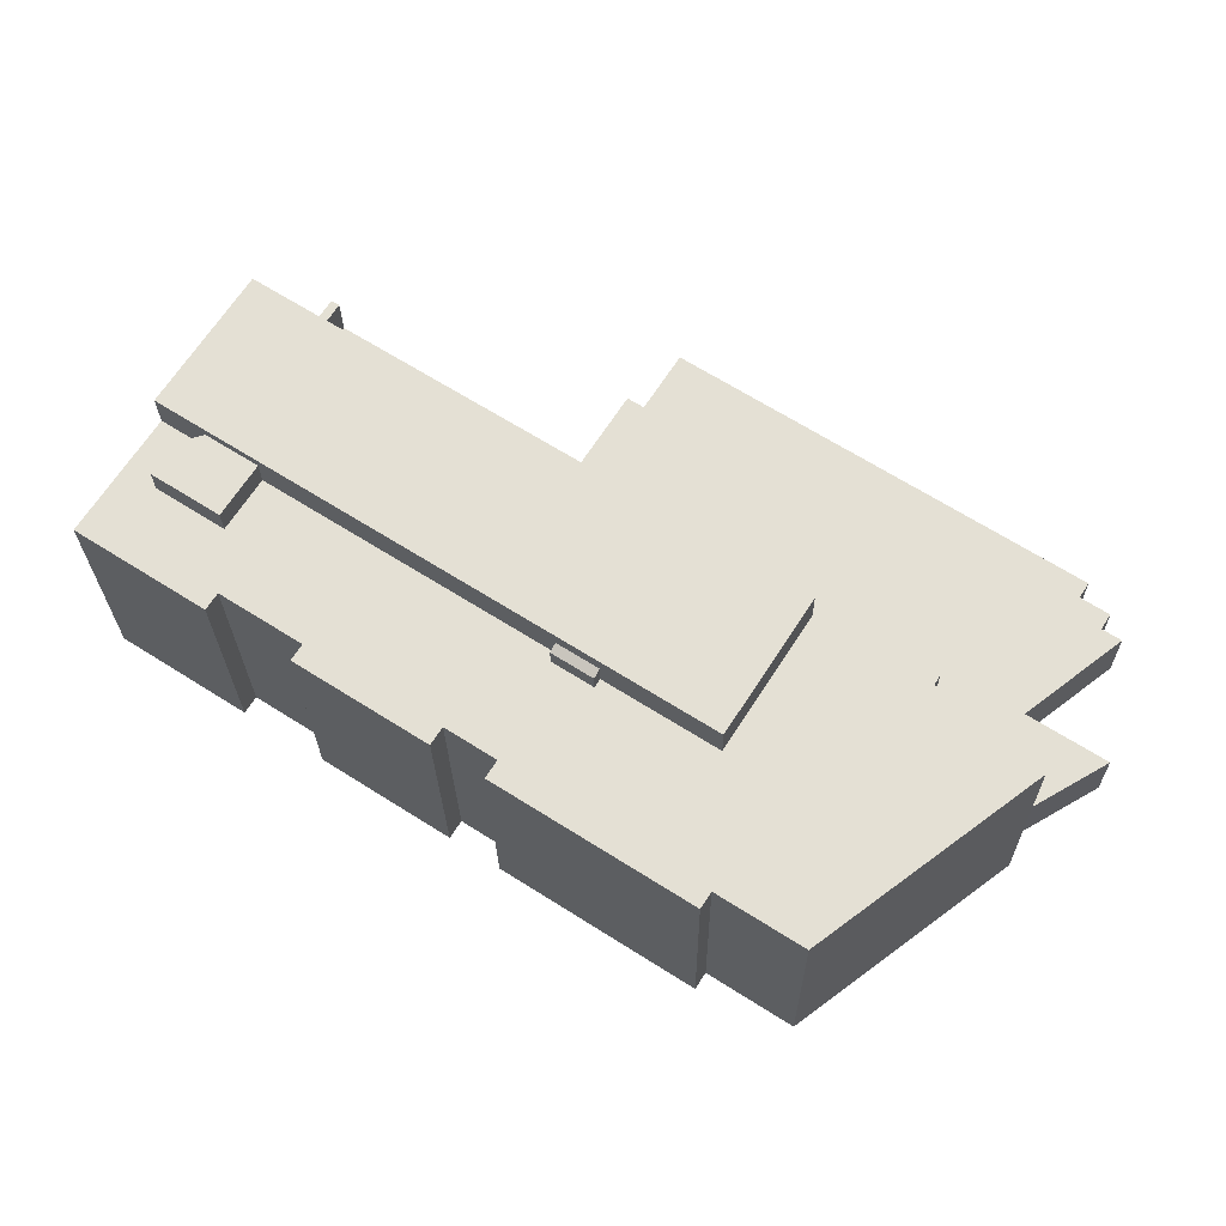
<metadata>
{"format":"obj","ext":"obj","renderer":"f3d","projection":"perspective","resolution":1024,"background":"white","views":[{"elev":-24.1,"azim":-179.3,"up":"+Z"}]}
</metadata>
<code>
v 17.97 10.48 18.62
v 18.46 10.48 18.94
v 23.6 10.48 10.93
v -13.51 10.48 -1.593
v 17.97 10.48 18.62
v 0.6929 10.48 -3.789
v -13.51 10.48 -1.593
v -1.734 10.48 -5.347
v -8.367 10.48 -9.607
v 17.97 10.48 18.62
v 23.6 10.48 10.93
v 20.66 10.48 9.037
v 17.56 10.48 7.044
v 17.97 10.48 18.62
v 20.66 10.48 9.037
v -13.51 10.48 -1.593
v 0.6929 10.48 -3.789
v -1.734 10.48 -5.347
v 0.6929 10.48 -3.789
v 17.97 10.48 18.62
v 17.56 10.48 7.044
v -3.917 8.073 -16.54
v 3.829 8.073 -10.07
v 4.506 8.073 -11.13
v -8.367 8.073 -9.607
v -1.734 8.073 -5.347
v -1.419 8.073 -5.838
v -8.367 8.073 -9.607
v -1.419 8.073 -5.838
v -3.917 8.073 -16.54
v -3.917 8.073 -16.54
v -1.419 8.073 -5.838
v 3.829 8.073 -10.07
v -1.419 8.073 -5.838
v -1.269 8.073 -5.741
v 3.829 8.073 -10.07
v 14.76 8.074 -3.173
v 17.56 8.074 7.044
v 19.65 8.074 -0.03458
v 0.6929 8.073 -3.789
v 17.56 8.074 7.044
v 14.76 8.074 -3.173
v 19.65 8.074 -0.03458
v 21.87 8.074 5.447
v 20.31 8.074 -1.054
v 19.65 8.074 -0.03458
v 20.14 8.074 4.334
v 21.87 8.074 5.447
v 20.31 8.074 -1.054
v 23.6 8.074 6.56
v 28.09 8.074 3.944
v 23.08 8.074 7.381
v 28.09 8.074 3.944
v 23.6 8.074 6.56
v 20.31 8.074 -1.054
v 21.87 8.074 5.447
v 23.6 8.074 6.56
v 23.08 8.074 7.381
v 23.6 8.074 10.93
v 28.09 8.074 3.944
v 20.66 8.074 9.037
v 23.6 8.074 10.93
v 22.29 8.074 8.614
v 22.29 8.074 8.614
v 23.6 8.074 10.93
v 23.08 8.074 7.381
v 0.6929 8.073 -3.789
v 14.76 8.074 -3.173
v 6.85 8.074 -8.135
v -1.269 8.073 -5.741
v 0.9545 8.073 -4.313
v 3.829 8.073 -10.07
v 6.85 8.074 -8.135
v 14.76 8.074 -3.173
v 15.39 8.074 -4.142
v 7.528 8.074 -9.19
v 19.55 8.074 3.953
v 20.14 8.074 4.334
v 19.65 8.074 -0.03458
v 17.56 8.074 7.044
v 19.55 8.074 3.953
v 19.65 8.074 -0.03458
v 0.6929 8.073 -3.789
v 6.85 8.074 -8.135
v 1.008 8.073 -4.279
v 0.9545 8.073 -4.313
v 6.85 8.074 -8.135
v 3.829 8.073 -10.07
v 0.9545 8.073 -4.313
v 1.008 8.073 -4.279
v 6.85 8.074 -8.135
v -7.664 8.075 -17.57
v -3.917 8.073 -16.54
v -7.04 8.075 -18.54
v -17.62 8.075 -11.13
v -13.53 8.074 -11.77
v -14.35 8.075 -13.97
v -18.16 8.075 -12.73
v -21.7 8.075 -10.5
v -17.62 8.075 -11.13
v -18.16 8.075 -12.73
v -21.97 8.075 -11.49
v -18.16 8.075 -12.73
v -14.35 8.075 -13.97
v -15.16 8.075 -16.17
v -18.71 8.075 -14.33
v -21.97 8.075 -11.49
v -18.16 8.075 -12.73
v -18.71 8.075 -14.33
v -22.25 8.075 -12.49
v -14.35 8.075 -13.97
v -13.53 8.074 -11.77
v -8.367 8.073 -9.607
v -14.35 8.075 -13.97
v -8.367 8.073 -9.607
v -12.71 8.075 -20.81
v -17.62 8.075 -11.13
v -8.367 8.073 -9.607
v -13.53 8.074 -11.77
v -25.78 8.076 -9.469
v -17.62 8.075 -11.13
v -21.7 8.075 -10.5
v -25.78 8.076 -9.469
v -8.367 8.073 -9.607
v -17.62 8.075 -11.13
v -25.78 8.076 -9.469
v -21.7 8.075 -10.5
v -21.97 8.075 -11.49
v -18.71 8.075 -14.33
v -15.16 8.075 -16.17
v -12.71 8.075 -20.81
v -15.16 8.075 -16.17
v -14.35 8.075 -13.97
v -12.71 8.075 -20.81
v -25.79 8.076 -11.04
v -18.71 8.075 -14.33
v -12.71 8.075 -20.81
v -25.79 8.076 -11.04
v -21.97 8.075 -11.49
v -22.25 8.075 -12.49
v -25.79 8.076 -11.04
v -22.25 8.075 -12.49
v -18.71 8.075 -14.33
v -25.79 8.076 -11.04
v -25.78 8.076 -9.469
v -21.97 8.075 -11.49
v -12.71 8.075 -20.81
v -8.367 8.073 -9.607
v -7.664 8.075 -17.57
v -8.367 8.073 -9.607
v -3.917 8.073 -16.54
v -7.664 8.075 -17.57
v -25.78 8.076 -9.469
v -13.51 8.075 -1.593
v -8.367 8.073 -9.607
v -1.734 9.53 -5.347
v 0.6929 9.53 -3.789
v -1.419 9.313 -5.838
v -1.419 9.313 -5.838
v 0.6929 9.53 -3.789
v 1.008 9.313 -4.279
v -26.67 -3.026 -3.083
v -13.51 -3.026 -1.593
v -25.78 -3.026 -9.469
v -3.018 -3.025 10.61
v -0.3221 -3.025 13.83
v 1.833 -3.025 13.72
v -0.3221 -3.025 13.83
v 17.97 -3.025 18.62
v 1.833 -3.025 13.72
v -13.51 -3.026 -1.593
v -0.3221 -3.025 13.83
v -3.018 -3.025 10.61
v -2.372 -3.025 9.605
v 2.479 -3.025 12.71
v 17.97 -3.025 18.62
v 1.833 -3.025 13.72
v 17.97 -3.025 18.62
v 2.479 -3.025 12.71
v -13.51 -3.026 -1.593
v -3.018 -3.025 10.61
v -2.372 -3.025 9.605
v -13.51 -3.026 -1.593
v -2.372 -3.025 9.605
v 17.97 -3.025 18.62
v -0.3221 -3.025 13.83
v 14.81 -3.025 23.55
v 17.97 -3.025 18.62
v -31.47 -3.026 -6.164
v -26.67 -3.026 -3.083
v -25.78 -3.026 -9.469
v -32.8 -3.025 1.623
v -31.62 -3.025 2.38
v -26.67 -3.026 -3.083
v -31.62 -3.025 2.38
v -30.47 -3.025 4.461
v -26.67 -3.026 -3.083
v -32.23 -3.025 3.333
v -30.47 -3.025 4.461
v -31.62 -3.025 2.38
v -26.67 -3.026 -3.083
v -21.6 -3.026 -1.228
v -20.96 -3.026 -2.237
v -30.47 -3.025 4.461
v -21.6 -3.026 -1.228
v -26.67 -3.026 -3.083
v -26.67 -3.026 -3.083
v -20.96 -3.026 -2.237
v -13.51 -3.026 -1.593
v -30.47 -3.025 4.461
v -19.07 -3.026 0.3921
v -21.6 -3.026 -1.228
v -20.96 -3.026 -2.237
v -17.65 -3.026 -0.117
v -13.51 -3.026 -1.593
v -31.07 -3.025 5.397
v -6.525 -3.024 21.26
v -30.47 -3.025 4.461
v -7.424 -3.025 7.925
v -4.228 -3.025 17.68
v -6.778 -3.025 6.916
v -9.597 -3.025 6.533
v -4.228 -3.025 17.68
v -7.424 -3.025 7.925
v -13.51 -3.026 -1.593
v -6.778 -3.025 6.916
v -0.3221 -3.025 13.83
v -6.778 -3.025 6.916
v -4.228 -3.025 17.68
v -0.3221 -3.025 13.83
v -13.51 -3.026 -1.593
v -10.59 -3.025 4.477
v -6.778 -3.025 6.916
v -19.07 -3.026 0.3921
v -6.525 -3.024 21.26
v -16.75 -3.026 1.88
v -16.75 -3.026 1.88
v -12.28 -3.025 4.817
v -16.1 -3.026 0.8714
v -17.65 -3.026 -0.117
v -16.1 -3.026 0.8714
v -13.51 -3.026 -1.593
v -30.47 -3.025 4.461
v -6.525 -3.024 21.26
v -19.07 -3.026 0.3921
v -12.28 -3.025 4.817
v -6.525 -3.024 21.26
v -11.38 -3.025 5.394
v -16.75 -3.026 1.88
v -6.525 -3.024 21.26
v -12.28 -3.025 4.817
v -16.1 -3.026 0.8714
v -11.79 -3.025 4.052
v -13.51 -3.026 -1.593
v -16.1 -3.026 0.8714
v -12.28 -3.025 4.817
v -11.79 -3.025 4.052
v -11.38 -3.025 5.394
v -6.525 -3.024 21.26
v -4.228 -3.025 17.68
v -11.38 -3.025 5.394
v -4.228 -3.025 17.68
v -9.597 -3.025 6.533
v -4.228 -3.025 17.68
v -3.21 -3.025 18.33
v -0.3221 -3.025 13.83
v -13.51 -3.026 -1.593
v -11.79 -3.025 4.052
v -11.63 -3.025 3.809
v -13.51 -3.026 -1.593
v -11.63 -3.025 3.809
v -10.59 -3.025 4.477
v -3.018 -1.552 10.61
v 1.833 -1.552 13.72
v 2.479 -1.552 12.71
v -2.372 -1.552 9.605
v -12.28 -1.552 4.817
v -7.424 -1.552 7.925
v -6.778 -1.552 6.916
v -11.63 -1.552 3.809
v -21.6 -1.552 -1.228
v -16.75 -1.552 1.88
v -16.1 -1.552 0.8714
v -20.96 -1.552 -2.237
v 14.81 -0.2256 23.55
v 18.46 -0.2256 18.94
v 17.97 -0.2256 18.62
v 14.81 -0.2256 23.55
v 15.3 -0.2246 23.87
v 18.46 -0.2256 18.94
v 19.55 9.848 3.953
v 22.29 9.848 8.614
v 23.6 9.848 6.56
v 17.56 9.848 7.044
v 20.66 9.848 9.037
v 19.55 9.848 3.953
v 19.55 9.848 3.953
v 20.66 9.848 9.037
v 22.29 9.848 8.614
v -13.51 10.48 -1.593
v -8.367 10.48 -9.607
v -8.367 8.073 -9.607
v -13.51 8.075 -1.593
v -13.51 -3.026 -1.593
v 17.97 -0.2256 18.62
v 17.97 10.48 18.62
v -13.51 8.075 -1.593
v -13.51 -3.026 -1.593
v 17.97 -3.025 18.62
v 17.97 -0.2256 18.62
v -13.51 10.48 -1.593
v -13.51 8.075 -1.593
v 17.97 10.48 18.62
v 17.97 -0.2256 18.62
v 18.46 -0.2256 18.94
v 18.46 10.48 18.94
v 17.97 10.48 18.62
v -25.78 -3.026 -9.469
v -13.51 -3.026 -1.593
v -13.51 8.075 -1.593
v -25.78 8.076 -9.469
v 18.46 10.48 18.94
v 23.6 8.074 10.93
v 23.6 10.48 10.93
v 18.46 -0.2256 18.94
v 23.6 -7.283 10.93
v 23.6 8.074 10.93
v 18.46 10.48 18.94
v 18.46 -3.025 18.94
v 18.46 -7.283 18.94
v 23.6 -7.283 10.93
v 18.46 -0.2256 18.94
v 18.46 -3.025 18.94
v 23.6 -7.283 10.93
v 23.6 -7.283 10.93
v 28.09 -7.283 3.944
v 28.09 8.074 3.944
v 23.6 8.074 10.93
v 15.3 -7.283 23.87
v 18.46 -7.283 18.94
v 18.46 -3.025 18.94
v 15.3 -3.025 23.87
v 15.3 -3.025 23.87
v 18.46 -3.025 18.94
v 18.46 -0.2256 18.94
v 15.3 -0.2246 23.87
v 20.66 10.48 9.037
v 23.6 10.48 10.93
v 20.66 9.848 9.037
v 20.66 9.848 9.037
v 23.6 10.48 10.93
v 23.6 8.074 10.93
v 20.66 8.074 9.037
v 17.56 10.48 7.044
v 20.66 10.48 9.037
v 20.66 9.848 9.037
v 17.56 9.848 7.044
v 0.6929 10.48 -3.789
v 17.56 10.48 7.044
v 17.56 9.848 7.044
v 0.6929 9.53 -3.789
v 0.6929 9.53 -3.789
v 17.56 9.848 7.044
v 17.56 8.074 7.044
v 0.6929 8.073 -3.789
v -1.734 10.48 -5.347
v 0.6929 10.48 -3.789
v 0.6929 9.53 -3.789
v -1.734 9.53 -5.347
v -8.367 10.48 -9.607
v -1.734 9.53 -5.347
v -1.734 8.073 -5.347
v -8.367 8.073 -9.607
v -8.367 10.48 -9.607
v -1.734 10.48 -5.347
v -1.734 9.53 -5.347
v -3.917 8.073 -16.54
v 4.506 8.073 -11.13
v 4.506 -7.283 -11.13
v -3.917 -7.283 -16.54
v -7.04 8.075 -18.54
v -5.479 -7.283 -17.54
v -7.04 -7.283 -18.54
v -5.479 -7.283 -17.54
v -3.917 8.073 -16.54
v -3.917 -7.283 -16.54
v -7.04 8.075 -18.54
v -3.917 8.073 -16.54
v -5.479 -7.283 -17.54
v 20.31 8.074 -1.054
v 24.2 -7.283 1.445
v 20.31 -7.283 -1.054
v 24.2 -7.283 1.445
v 28.09 8.074 3.944
v 28.09 -7.283 3.944
v 20.31 8.074 -1.054
v 28.09 8.074 3.944
v 24.2 -7.283 1.445
v 19.65 8.074 -0.03458
v 19.98 -7.283 -0.5441
v 19.65 -7.283 -0.03458
v 19.98 -7.283 -0.5441
v 20.31 8.074 -1.054
v 20.31 -7.283 -1.054
v 19.65 8.074 -0.03458
v 20.31 8.074 -1.054
v 19.98 -7.283 -0.5441
v 14.76 8.074 -3.173
v 17.21 -7.283 -1.604
v 14.76 -7.283 -3.173
v 17.21 -7.283 -1.604
v 19.65 8.074 -0.03458
v 19.65 -7.283 -0.03458
v 14.76 8.074 -3.173
v 19.65 8.074 -0.03458
v 17.21 -7.283 -1.604
v 14.76 -7.283 -3.173
v 15.39 -7.283 -4.142
v 15.39 8.074 -4.142
v 14.76 8.074 -3.173
v 7.528 8.074 -9.19
v 15.39 8.074 -4.142
v 15.39 -7.283 -4.142
v 7.528 -7.283 -9.19
v 6.85 8.074 -8.135
v 7.189 -7.283 -8.662
v 6.85 -7.283 -8.135
v 7.189 -7.283 -8.662
v 7.528 8.074 -9.19
v 7.528 -7.283 -9.19
v 6.85 8.074 -8.135
v 7.528 8.074 -9.19
v 7.189 -7.283 -8.662
v 3.829 8.073 -10.07
v 6.85 8.074 -8.135
v 6.85 -7.283 -8.135
v 3.829 -7.283 -10.07
v 3.829 -7.283 -10.07
v 4.506 -7.283 -11.13
v 4.506 8.073 -11.13
v 3.829 8.073 -10.07
v -7.664 8.075 -17.57
v -7.04 8.075 -18.54
v -7.04 -7.283 -18.54
v -7.664 -7.283 -17.57
v -12.71 8.075 -20.81
v -7.664 8.075 -17.57
v -7.664 -7.283 -17.57
v -12.71 -7.283 -20.81
v -25.79 8.076 -11.04
v -19.25 -7.283 -15.93
v -25.79 -7.283 -11.04
v -19.25 -7.283 -15.93
v -12.71 8.075 -20.81
v -12.71 -7.283 -20.81
v -25.79 8.076 -11.04
v -12.71 8.075 -20.81
v -19.25 -7.283 -15.93
v -25.79 -7.283 -11.04
v -25.78 -3.026 -9.469
v -25.78 8.076 -9.469
v -25.79 8.076 -11.04
v -25.79 -7.283 -11.04
v -25.78 -7.283 -9.469
v -25.78 -3.026 -9.469
v 0.6929 8.073 -3.789
v 1.008 8.073 -4.279
v 1.008 9.313 -4.279
v 0.6929 9.53 -3.789
v -1.419 9.313 -5.838
v -1.269 8.073 -5.741
v -1.419 8.073 -5.838
v -1.419 9.313 -5.838
v 1.008 9.313 -4.279
v -1.269 8.073 -5.741
v 0.9545 8.073 -4.313
v 1.008 9.313 -4.279
v 1.008 8.073 -4.279
v -1.269 8.073 -5.741
v 1.008 9.313 -4.279
v 0.9545 8.073 -4.313
v -1.734 9.53 -5.347
v -1.419 9.313 -5.838
v -1.419 8.073 -5.838
v -1.734 8.073 -5.347
v -31.07 -3.025 5.397
v -30.77 -7.283 4.929
v -31.07 -7.283 5.397
v -30.77 -7.283 4.929
v -30.47 -3.025 4.461
v -30.47 -7.283 4.461
v -31.07 -3.025 5.397
v -30.47 -3.025 4.461
v -30.77 -7.283 4.929
v -18.8 -7.283 13.33
v -6.525 -7.283 21.26
v -6.525 -3.024 21.26
v -31.07 -3.025 5.397
v -31.07 -7.283 5.397
v -18.8 -7.283 13.33
v -31.07 -3.025 5.397
v -18.8 -7.283 13.33
v -6.525 -3.024 21.26
v -5.377 -7.283 19.47
v -4.228 -7.283 17.68
v -4.228 -3.025 17.68
v -6.525 -3.024 21.26
v -6.525 -7.283 21.26
v -5.377 -7.283 19.47
v -6.525 -3.024 21.26
v -5.377 -7.283 19.47
v -4.228 -3.025 17.68
v -4.228 -7.283 17.68
v -3.21 -7.283 18.33
v -3.21 -3.025 18.33
v -4.228 -3.025 17.68
v -3.21 -7.283 18.33
v -0.3221 -7.283 13.83
v -0.3221 -3.025 13.83
v -3.21 -3.025 18.33
v -0.3221 -7.283 13.83
v 14.81 -7.283 23.55
v 14.81 -3.025 23.55
v -0.3221 -3.025 13.83
v 15.05 -7.283 23.71
v 15.3 -7.283 23.87
v 15.3 -3.025 23.87
v 14.81 -3.025 23.55
v 14.81 -7.283 23.55
v 15.05 -7.283 23.71
v 14.81 -3.025 23.55
v 15.05 -7.283 23.71
v 15.3 -3.025 23.87
v 14.81 -3.025 23.55
v 15.3 -3.025 23.87
v 15.3 -0.2246 23.87
v 14.81 -0.2256 23.55
v -31.47 -3.026 -6.164
v -25.78 -3.026 -9.469
v -25.78 -7.283 -9.469
v -31.47 -7.283 -6.164
v -31.47 -7.283 -6.164
v -26.67 -7.283 -3.083
v -26.67 -3.026 -3.083
v -31.47 -3.026 -6.164
v -32.8 -3.025 1.623
v -26.67 -3.026 -3.083
v -26.67 -7.283 -3.083
v -32.8 -7.283 1.623
v -32.21 -7.283 2.002
v -31.62 -7.283 2.38
v -31.62 -3.025 2.38
v -32.8 -3.025 1.623
v -32.8 -7.283 1.623
v -32.21 -7.283 2.002
v -32.8 -3.025 1.623
v -32.21 -7.283 2.002
v -31.62 -3.025 2.38
v -32.23 -3.025 3.333
v -31.62 -3.025 2.38
v -31.62 -7.283 2.38
v -32.23 -7.283 3.333
v -32.23 -7.283 3.333
v -30.47 -7.283 4.461
v -30.47 -3.025 4.461
v -32.23 -3.025 3.333
v -3.018 -3.025 10.61
v 1.833 -3.025 13.72
v 1.833 -1.552 13.72
v -3.018 -1.552 10.61
v 1.833 -3.025 13.72
v 2.479 -3.025 12.71
v 2.479 -1.552 12.71
v 1.833 -1.552 13.72
v -2.372 -1.552 9.605
v 2.479 -1.552 12.71
v 2.479 -3.025 12.71
v -2.372 -3.025 9.605
v -3.018 -1.552 10.61
v -2.372 -1.552 9.605
v -2.372 -3.025 9.605
v -3.018 -3.025 10.61
v -9.597 -3.025 6.533
v -7.424 -3.025 7.925
v -7.424 -1.552 7.925
v -12.28 -1.552 4.817
v -9.597 -3.025 6.533
v -7.424 -1.552 7.925
v -12.28 -1.552 4.817
v -12.28 -3.025 4.817
v -11.38 -3.025 5.394
v -12.28 -1.552 4.817
v -11.38 -3.025 5.394
v -9.597 -3.025 6.533
v -7.424 -3.025 7.925
v -6.778 -3.025 6.916
v -6.778 -1.552 6.916
v -7.424 -1.552 7.925
v -11.63 -1.552 3.809
v -10.59 -3.025 4.477
v -11.63 -3.025 3.809
v -10.59 -3.025 4.477
v -6.778 -1.552 6.916
v -6.778 -3.025 6.916
v -11.63 -1.552 3.809
v -6.778 -1.552 6.916
v -10.59 -3.025 4.477
v -12.28 -1.552 4.817
v -11.79 -3.025 4.052
v -12.28 -3.025 4.817
v -11.79 -3.025 4.052
v -11.63 -1.552 3.809
v -11.63 -3.025 3.809
v -12.28 -1.552 4.817
v -11.63 -1.552 3.809
v -11.79 -3.025 4.052
v -19.07 -3.026 0.3921
v -16.75 -3.026 1.88
v -16.75 -1.552 1.88
v -21.6 -1.552 -1.228
v -21.6 -3.026 -1.228
v -19.07 -3.026 0.3921
v -21.6 -1.552 -1.228
v -19.07 -3.026 0.3921
v -16.75 -1.552 1.88
v -16.75 -3.026 1.88
v -16.1 -3.026 0.8714
v -16.1 -1.552 0.8714
v -16.75 -1.552 1.88
v -20.96 -1.552 -2.237
v -17.65 -3.026 -0.117
v -20.96 -3.026 -2.237
v -17.65 -3.026 -0.117
v -16.1 -1.552 0.8714
v -16.1 -3.026 0.8714
v -20.96 -1.552 -2.237
v -16.1 -1.552 0.8714
v -17.65 -3.026 -0.117
v -21.6 -1.552 -1.228
v -20.96 -1.552 -2.237
v -20.96 -3.026 -2.237
v -21.6 -3.026 -1.228
v 14.81 -0.2256 23.55
v 17.97 -0.2256 18.62
v 17.97 -3.025 18.62
v 14.81 -3.025 23.55
v 20.66 8.074 9.037
v 22.29 8.074 8.614
v 22.29 9.848 8.614
v 20.66 9.848 9.037
v 23.08 8.074 7.381
v 23.6 8.074 6.56
v 23.6 9.848 6.56
v 22.29 9.848 8.614
v 22.29 8.074 8.614
v 23.08 8.074 7.381
v 22.29 9.848 8.614
v 23.08 8.074 7.381
v 23.6 9.848 6.56
v 19.55 9.848 3.953
v 20.14 8.074 4.334
v 19.55 8.074 3.953
v 19.55 9.848 3.953
v 21.87 8.074 5.447
v 20.14 8.074 4.334
v 21.87 8.074 5.447
v 23.6 9.848 6.56
v 23.6 8.074 6.56
v 19.55 9.848 3.953
v 23.6 9.848 6.56
v 21.87 8.074 5.447
v 17.56 9.848 7.044
v 19.55 9.848 3.953
v 19.55 8.074 3.953
v 17.56 8.074 7.044
v -31.47 -7.283 -6.164
v -25.78 -7.283 -9.469
v -25.79 -7.283 -11.04
v -19.25 -7.283 -15.93
v -12.71 -7.283 -20.81
v -7.664 -7.283 -17.57
v -7.04 -7.283 -18.54
v -5.479 -7.283 -17.54
v -3.917 -7.283 -16.54
v 4.506 -7.283 -11.13
v 3.829 -7.283 -10.07
v 6.85 -7.283 -8.135
v 7.189 -7.283 -8.662
v 7.528 -7.283 -9.19
v 15.39 -7.283 -4.142
v 14.76 -7.283 -3.173
v 17.21 -7.283 -1.604
v 19.65 -7.283 -0.03458
v 19.98 -7.283 -0.5441
v 20.31 -7.283 -1.054
v 24.2 -7.283 1.445
v 28.09 -7.283 3.944
v 23.6 -7.283 10.93
v 18.46 -7.283 18.94
v 15.3 -7.283 23.87
v 15.05 -7.283 23.71
v 14.81 -7.283 23.55
v -0.3221 -7.283 13.83
v -3.21 -7.283 18.33
v -4.228 -7.283 17.68
v -5.377 -7.283 19.47
v -6.525 -7.283 21.26
v -18.8 -7.283 13.33
v -31.07 -7.283 5.397
v -30.77 -7.283 4.929
v -30.47 -7.283 4.461
v -32.23 -7.283 3.333
v -31.62 -7.283 2.38
v -32.21 -7.283 2.002
v -32.8 -7.283 1.623
v -26.67 -7.283 -3.083
g CDNNDG02_0003550
f 1 2 3
f 4 5 6
f 7 8 9
f 10 11 12
f 13 14 15
f 16 17 18
f 19 20 21
f 22 23 24
f 25 26 27
f 28 29 30
f 31 32 33
f 34 35 36
f 37 38 39
f 40 41 42
f 43 44 45
f 46 47 48
f 49 50 51
f 52 53 54
f 55 56 57
f 58 59 60
f 61 62 63
f 64 65 66
f 67 68 69
f 70 71 72
f 76 73 74
f 75 76 74
f 77 78 79
f 80 81 82
f 83 84 85
f 86 87 88
f 89 90 91
f 92 93 94
f 95 96 97
f 98 95 97
f 99 100 101
f 102 99 101
f 106 104 105
f 106 103 104
f 110 108 109
f 110 107 108
f 111 112 113
f 114 115 116
f 117 118 119
f 120 121 122
f 123 124 125
f 126 127 128
f 129 130 131
f 132 133 134
f 135 136 137
f 138 139 140
f 141 142 143
f 144 145 146
f 147 148 149
f 150 151 152
f 153 154 155
f 156 157 158
f 159 160 161
f 162 163 164
f 165 166 167
f 168 169 170
f 171 172 173
f 174 175 176
f 177 178 179
f 180 181 182
f 183 184 185
f 186 187 188
f 189 190 191
f 192 193 194
f 195 196 197
f 198 199 200
f 201 202 203
f 204 205 206
f 207 208 209
f 210 211 212
f 213 214 215
f 216 217 218
f 219 220 221
f 222 223 224
f 225 226 227
f 228 229 230
f 231 232 233
f 234 235 236
f 237 238 239
f 240 241 242
f 243 244 245
f 246 247 248
f 249 250 251
f 252 253 254
f 255 256 257
f 258 259 260
f 261 262 263
f 264 265 266
f 267 268 269
f 270 271 272
f 276 273 275
f 275 273 274
f 277 278 280
f 280 278 279
f 281 282 283
f 284 281 283
f 285 286 287
f 288 289 290
f 291 292 293
f 294 295 296
f 297 298 299
f 303 300 301
f 302 303 301
f 307 305 306
f 307 304 305
f 308 309 310
f 311 312 313
f 314 316 317
f 316 314 315
f 318 320 321
f 318 319 320
f 322 323 324
f 325 327 328
f 325 326 327
f 329 330 331
f 332 333 334
f 335 337 338
f 335 336 337
f 342 339 341
f 340 341 339
f 346 343 345
f 344 345 343
f 347 348 349
f 350 352 353
f 350 351 352
f 354 356 357
f 354 355 356
f 361 358 360
f 359 360 358
f 365 362 364
f 363 364 362
f 366 368 369
f 366 367 368
f 371 372 373
f 370 371 373
f 374 375 376
f 380 377 379
f 378 379 377
f 381 382 383
f 384 385 386
f 387 388 389
f 390 391 392
f 393 394 395
f 396 397 398
f 399 400 401
f 402 403 404
f 405 406 407
f 408 409 410
f 411 412 413
f 414 415 416
f 418 419 417
f 417 419 420
f 421 422 423
f 424 421 423
f 425 426 427
f 428 429 430
f 431 432 433
f 436 434 435
f 434 436 437
f 439 440 438
f 438 440 441
f 442 444 445
f 442 443 444
f 448 449 447
f 446 447 449
f 450 451 452
f 453 454 455
f 456 457 458
f 460 462 459
f 462 460 461
f 463 464 465
f 466 468 469
f 466 467 468
f 470 471 472
f 473 474 475
f 476 477 478
f 479 480 481
f 485 483 484
f 485 482 483
f 486 487 488
f 489 490 491
f 492 493 494
f 495 496 497
f 498 499 500
f 501 502 503
f 504 505 506
f 507 508 509
f 510 511 512
f 514 515 516
f 516 513 514
f 517 519 520
f 517 518 519
f 524 521 522
f 523 524 522
f 525 526 527
f 528 529 530
f 531 532 533
f 537 534 535
f 536 537 535
f 541 538 539
f 539 540 541
f 543 544 545
f 545 542 543
f 549 546 547
f 547 548 549
f 550 551 552
f 553 554 555
f 556 557 558
f 560 561 562
f 559 560 562
f 564 565 566
f 566 563 564
f 570 567 568
f 569 570 568
f 574 571 573
f 572 573 571
f 575 577 578
f 575 576 577
f 582 579 580
f 581 582 580
f 583 584 585
f 586 587 588
f 589 590 591
f 592 593 594
f 595 597 598
f 595 596 597
f 599 600 601
f 602 603 604
f 605 606 607
f 608 609 610
f 611 612 613
f 614 615 616
f 617 618 619
f 620 621 622
f 623 624 625
f 629 626 628
f 627 628 626
f 630 631 632
f 633 634 635
f 636 637 638
f 642 639 640
f 641 642 640
f 646 643 644
f 645 646 644
f 648 649 650
f 647 648 650
f 651 652 653
f 654 655 656
f 657 658 659
f 660 661 662
f 663 664 665
f 666 667 668
f 669 670 671
f 672 674 675
f 672 673 674
f 676 677 716
f 708 711 716
f 716 714 715
f 677 678 679
f 714 716 713
f 677 679 716
f 711 712 713
f 679 680 681
f 679 681 716
f 681 682 683
f 681 683 684
f 681 684 686
f 684 685 686
f 716 681 686
f 686 687 703
f 687 688 691
f 688 689 690
f 688 690 691
f 703 687 691
f 691 692 703
f 692 693 698
f 693 694 696
f 694 695 696
f 708 710 711
f 693 696 698
f 716 711 713
f 696 697 698
f 692 698 699
f 692 699 703
f 708 709 710
f 699 700 701
f 699 701 702
f 699 702 703
f 686 703 708
f 703 704 705
f 703 705 708
f 705 706 708
f 686 708 716
f 706 707 708

</code>
